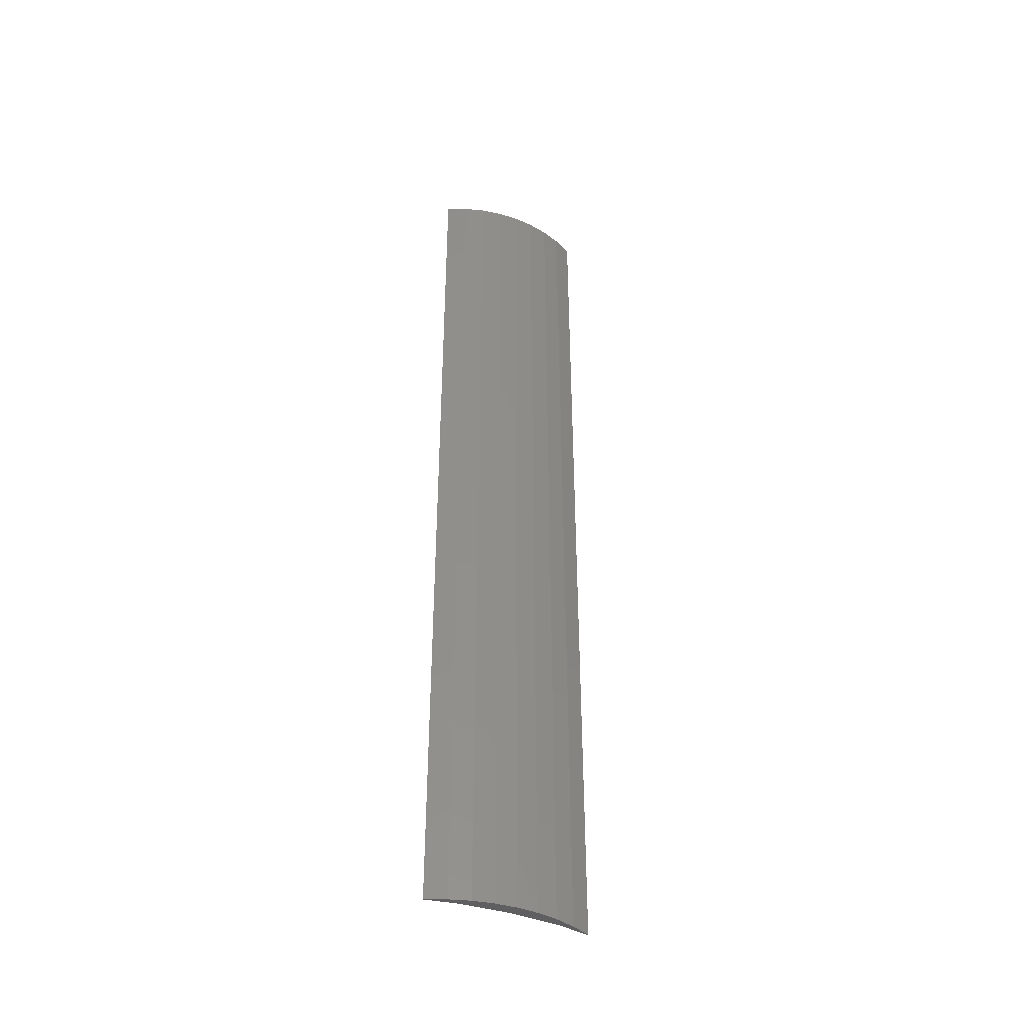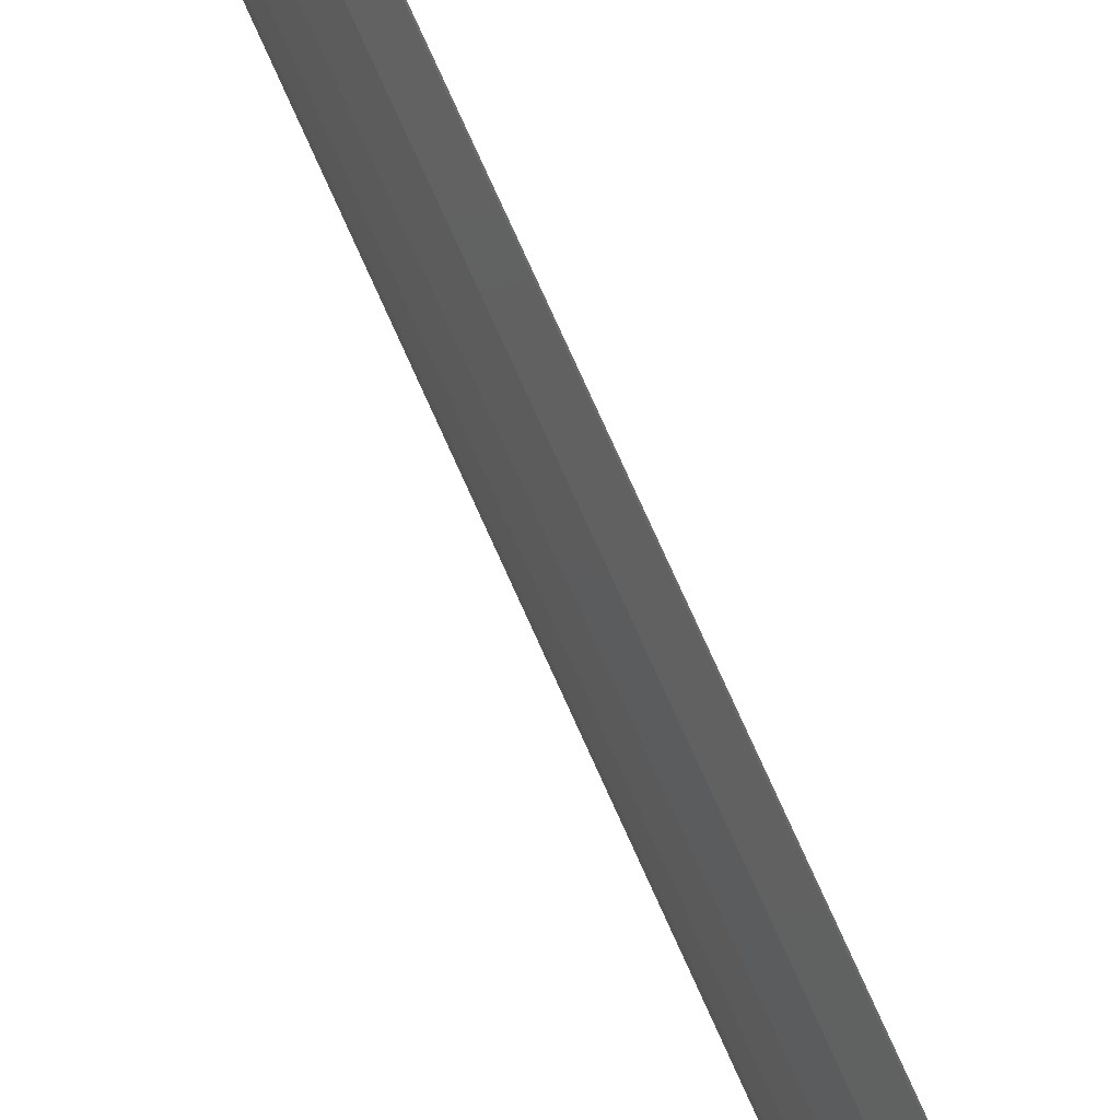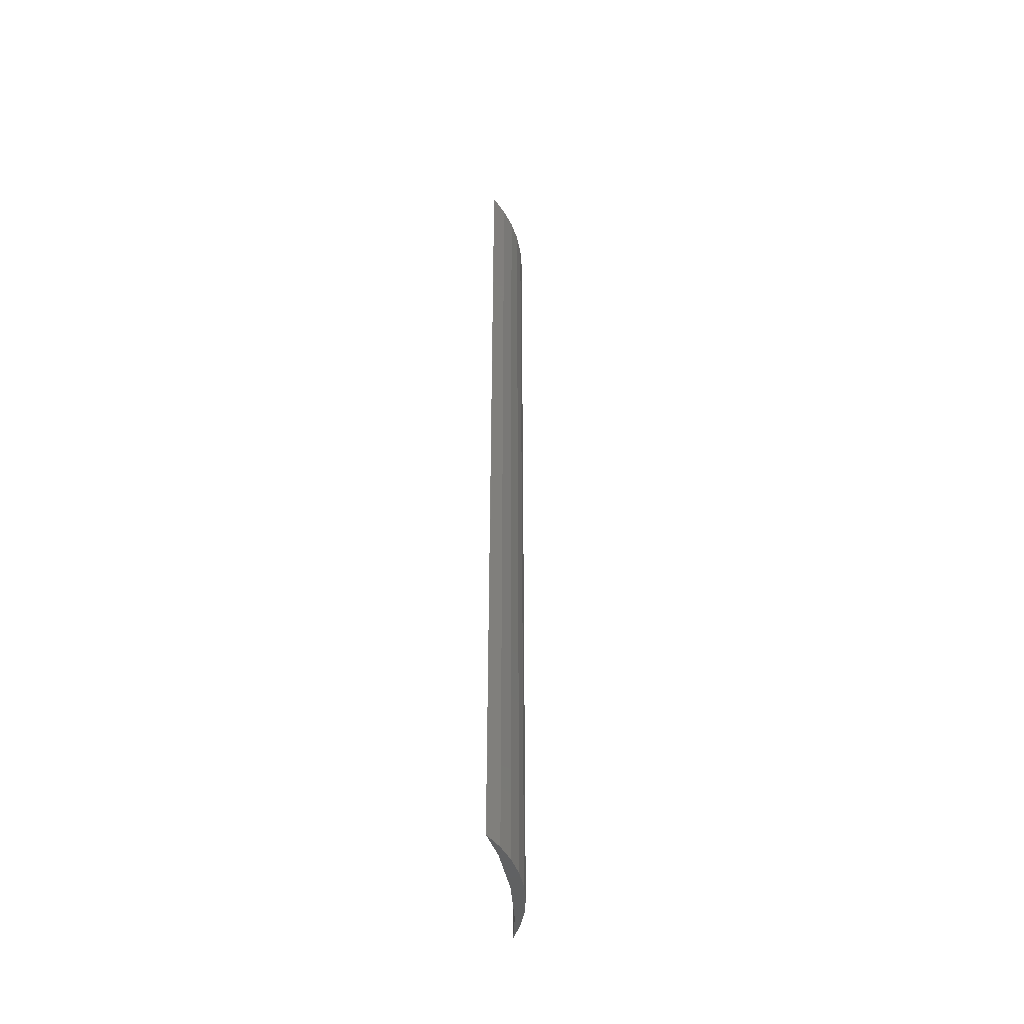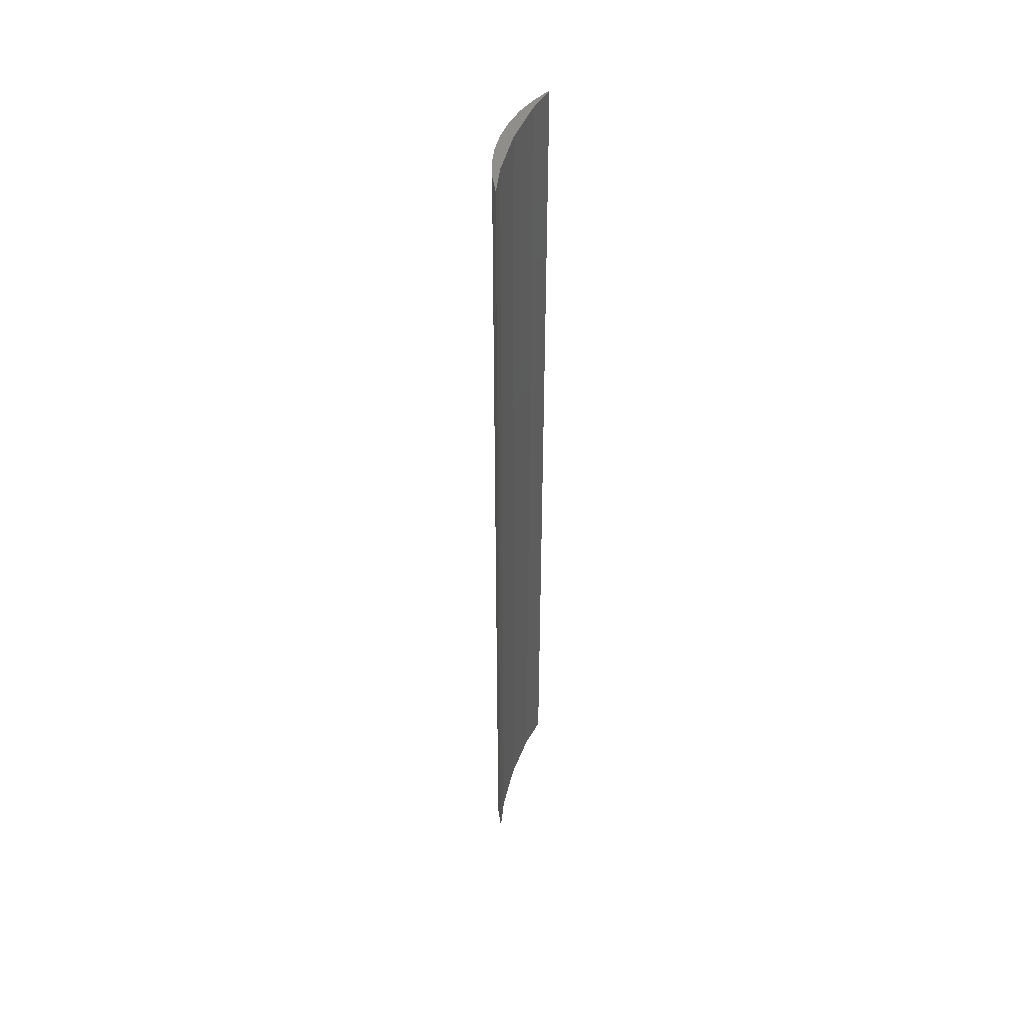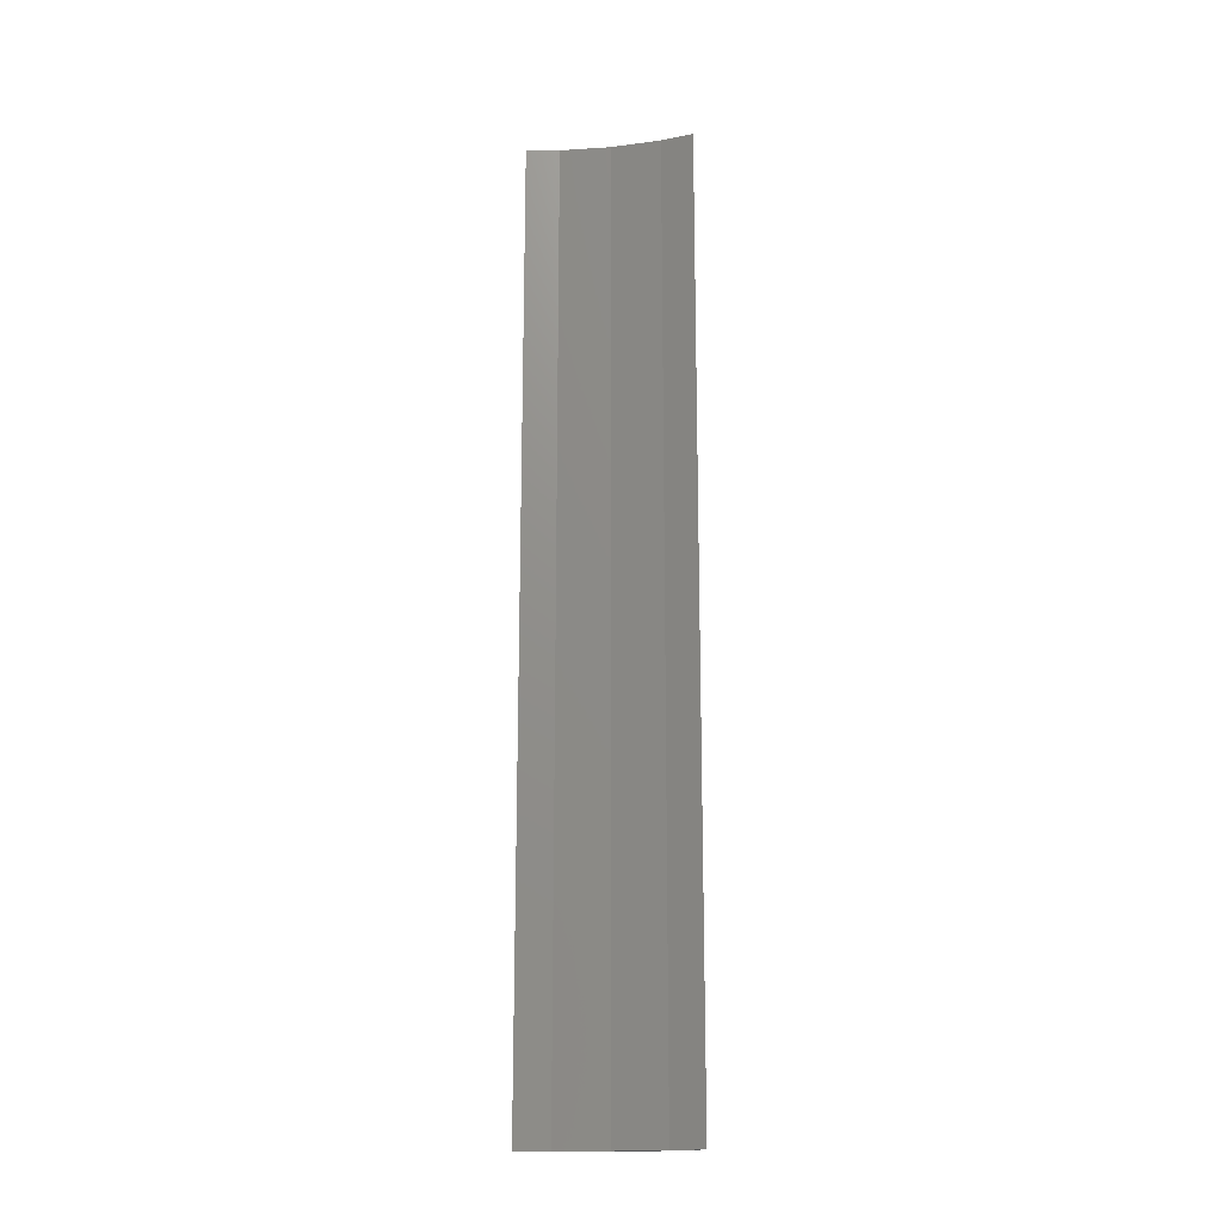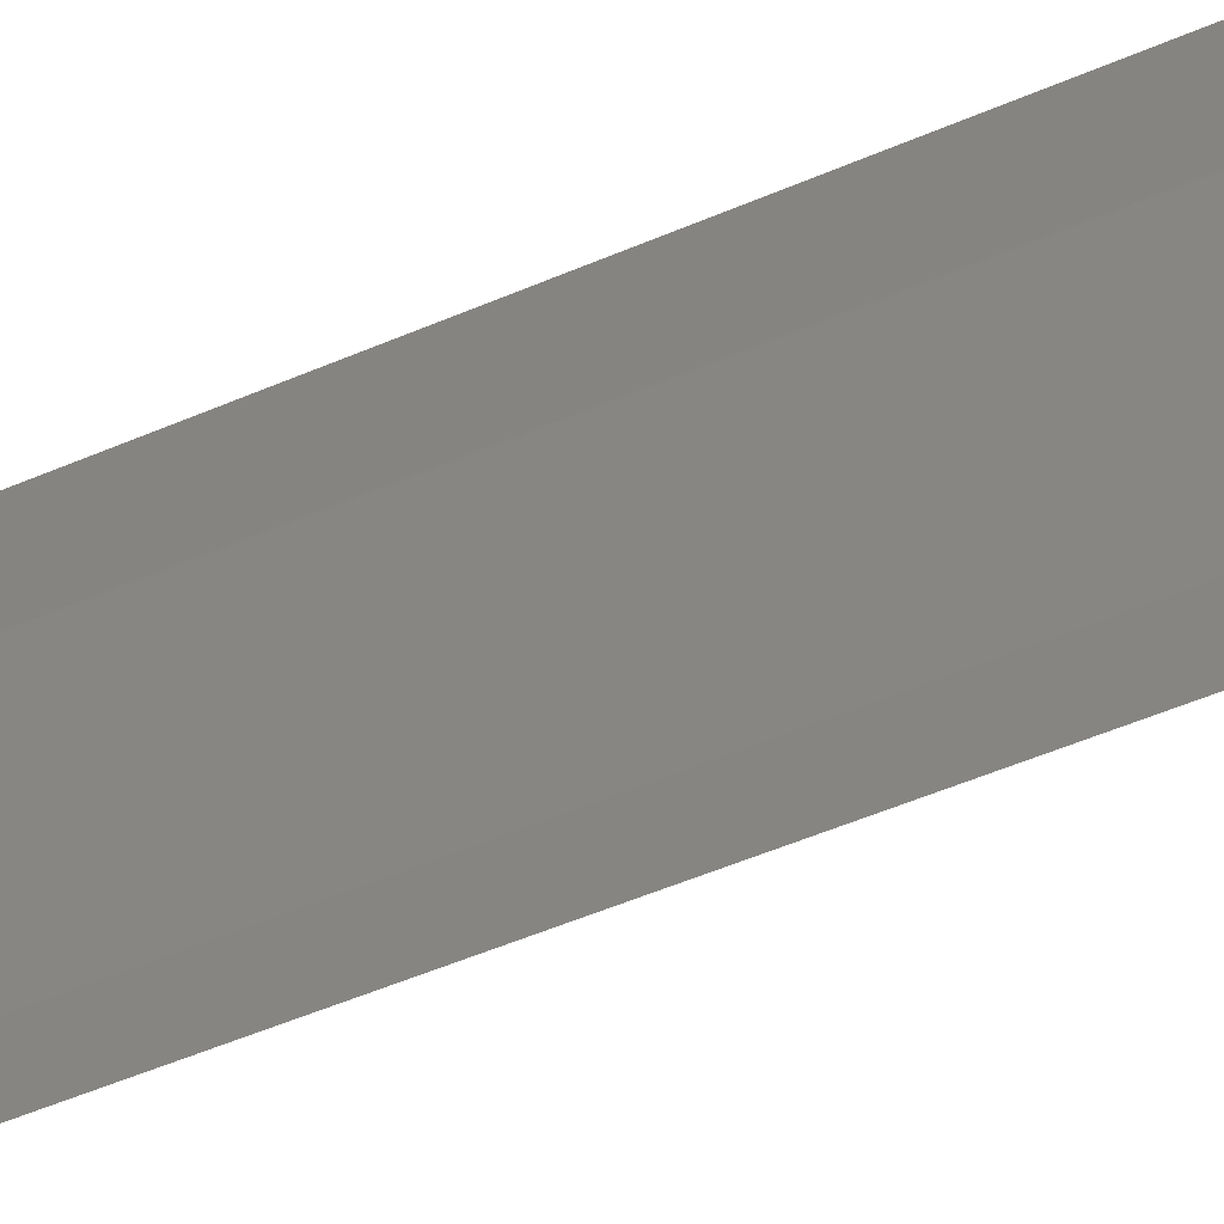
<metadata>
{"format":"stl","ext":"stl","renderer":"f3d","projection":"perspective","resolution":1024,"background":"white","views":[{"elev":-40.2,"azim":65.1,"up":"+Z"},{"elev":74.4,"azim":156.0,"up":"+Y"},{"elev":-45.5,"azim":8.1,"up":"+Z"},{"elev":45.6,"azim":-163.1,"up":"+Z"},{"elev":-17.5,"azim":-79.1,"up":"+Z"},{"elev":-39.2,"azim":-59.8,"up":"+Y"}]}
</metadata>
<code>
# stl→obj: 28 verts, 52 faces
v 7 0 39
v 6.945 0.8773 0
v 6.945 0.8773 39
v 7 0 0
v 6.508 2.577 39
v 6.134 3.372 0
v 6.134 3.372 39
v 6.508 2.577 0
v 6.78 1.741 0
v 6.78 1.741 39
v 6.115 3.402 0
v 6.115 3.402 39
v 6.5 0 39
v 6.37 2.068 39
v 6.945 -0.8773 39
v 6.37 -2.068 39
v 6.78 -1.741 39
v 6.508 -2.577 39
v 6.134 -3.372 39
v 6.115 -3.402 39
v 6.945 -0.8773 0
v 6.508 -2.577 0
v 6.134 -3.372 0
v 6.5 0 0
v 6.37 -2.068 0
v 6.78 -1.741 0
v 6.37 2.068 0
v 6.115 -3.402 0
f 1 2 3
f 2 1 4
f 5 6 7
f 6 5 8
f 3 9 10
f 9 3 2
f 10 8 5
f 8 10 9
f 7 11 12
f 11 7 6
f 13 1 3
f 14 3 10
f 1 13 15
f 14 10 5
f 16 15 13
f 15 16 17
f 3 14 13
f 7 14 5
f 14 7 12
f 17 16 18
f 16 19 18
f 19 16 20
f 15 4 1
f 4 15 21
f 19 22 18
f 22 19 23
f 24 4 21
f 25 21 26
f 4 24 2
f 25 26 22
f 27 2 24
f 2 27 9
f 21 25 24
f 23 25 22
f 25 23 28
f 9 27 8
f 27 6 8
f 6 27 11
f 18 26 17
f 26 18 22
f 17 21 15
f 21 17 26
f 20 23 19
f 23 20 28
f 28 16 25
f 16 28 20
f 27 12 11
f 12 27 14
f 24 14 27
f 14 24 13
f 25 13 24
f 13 25 16

</code>
